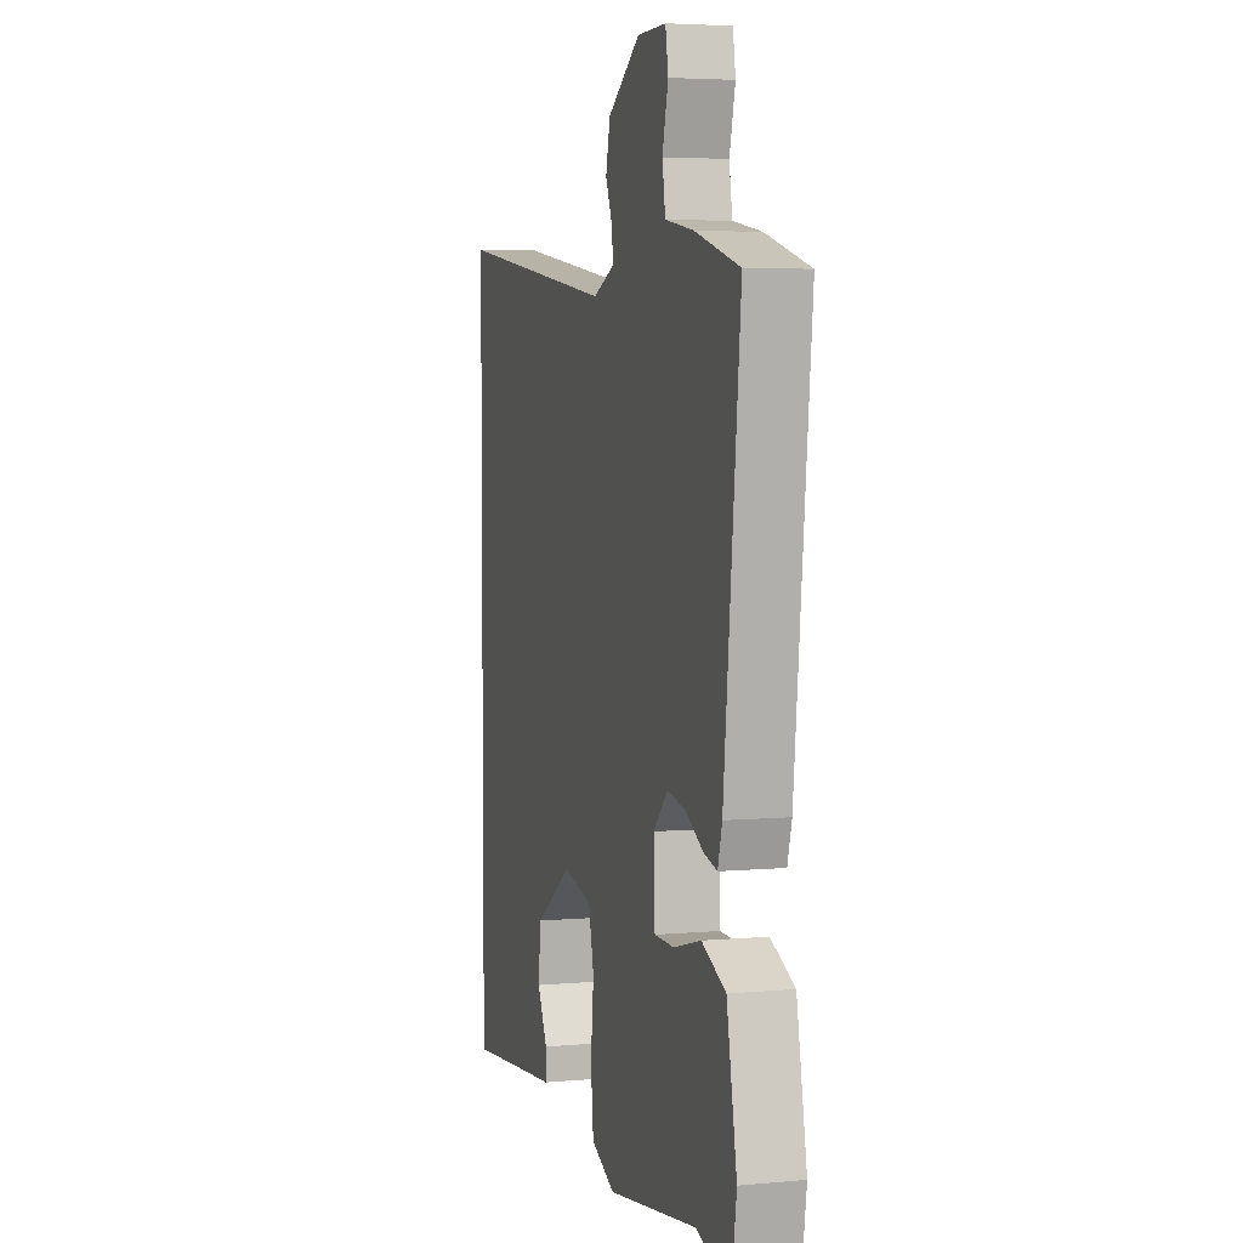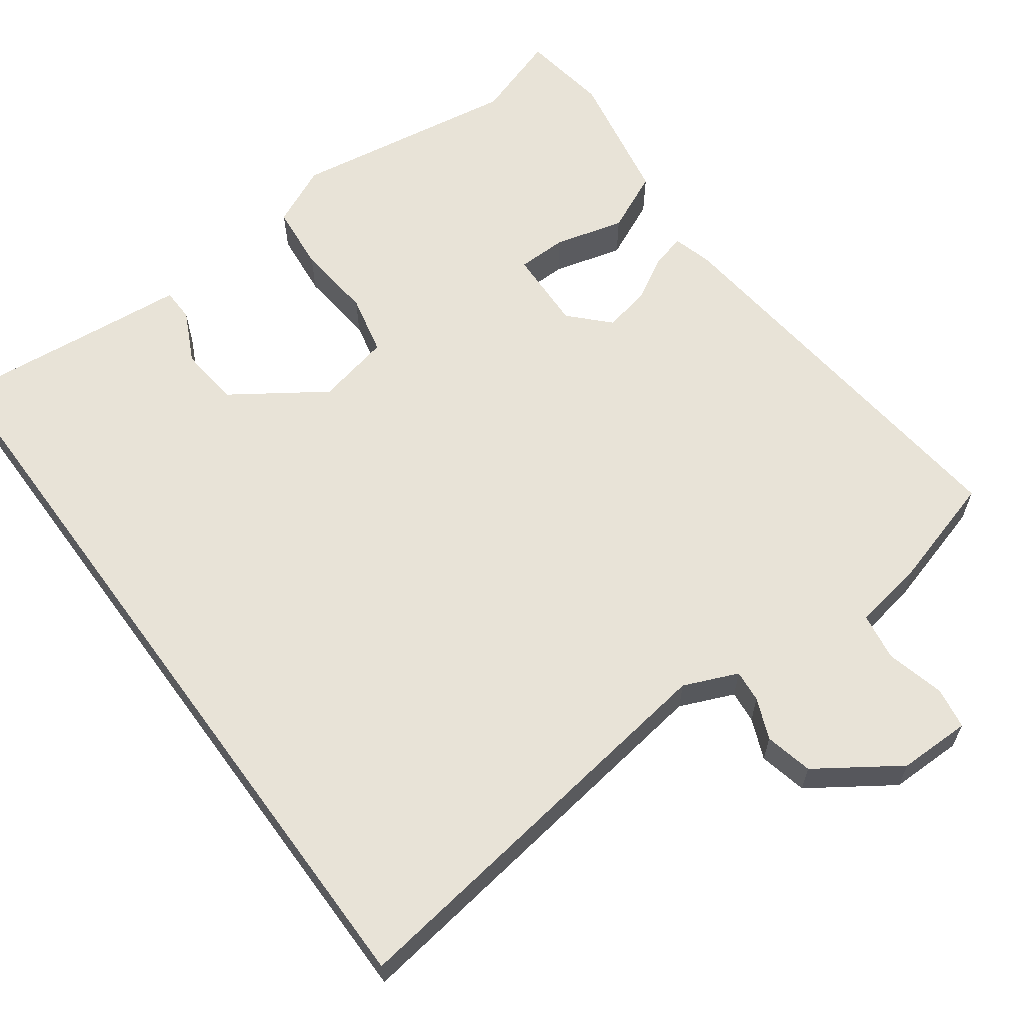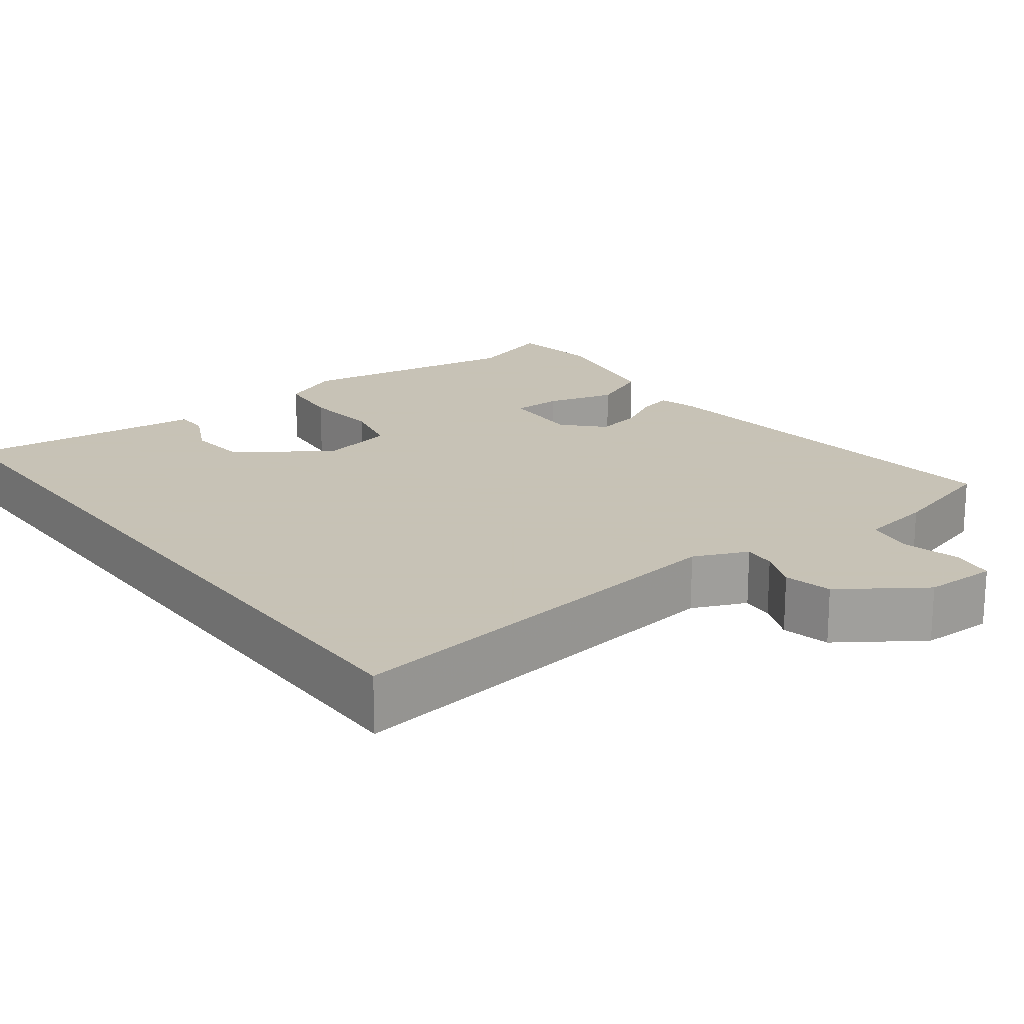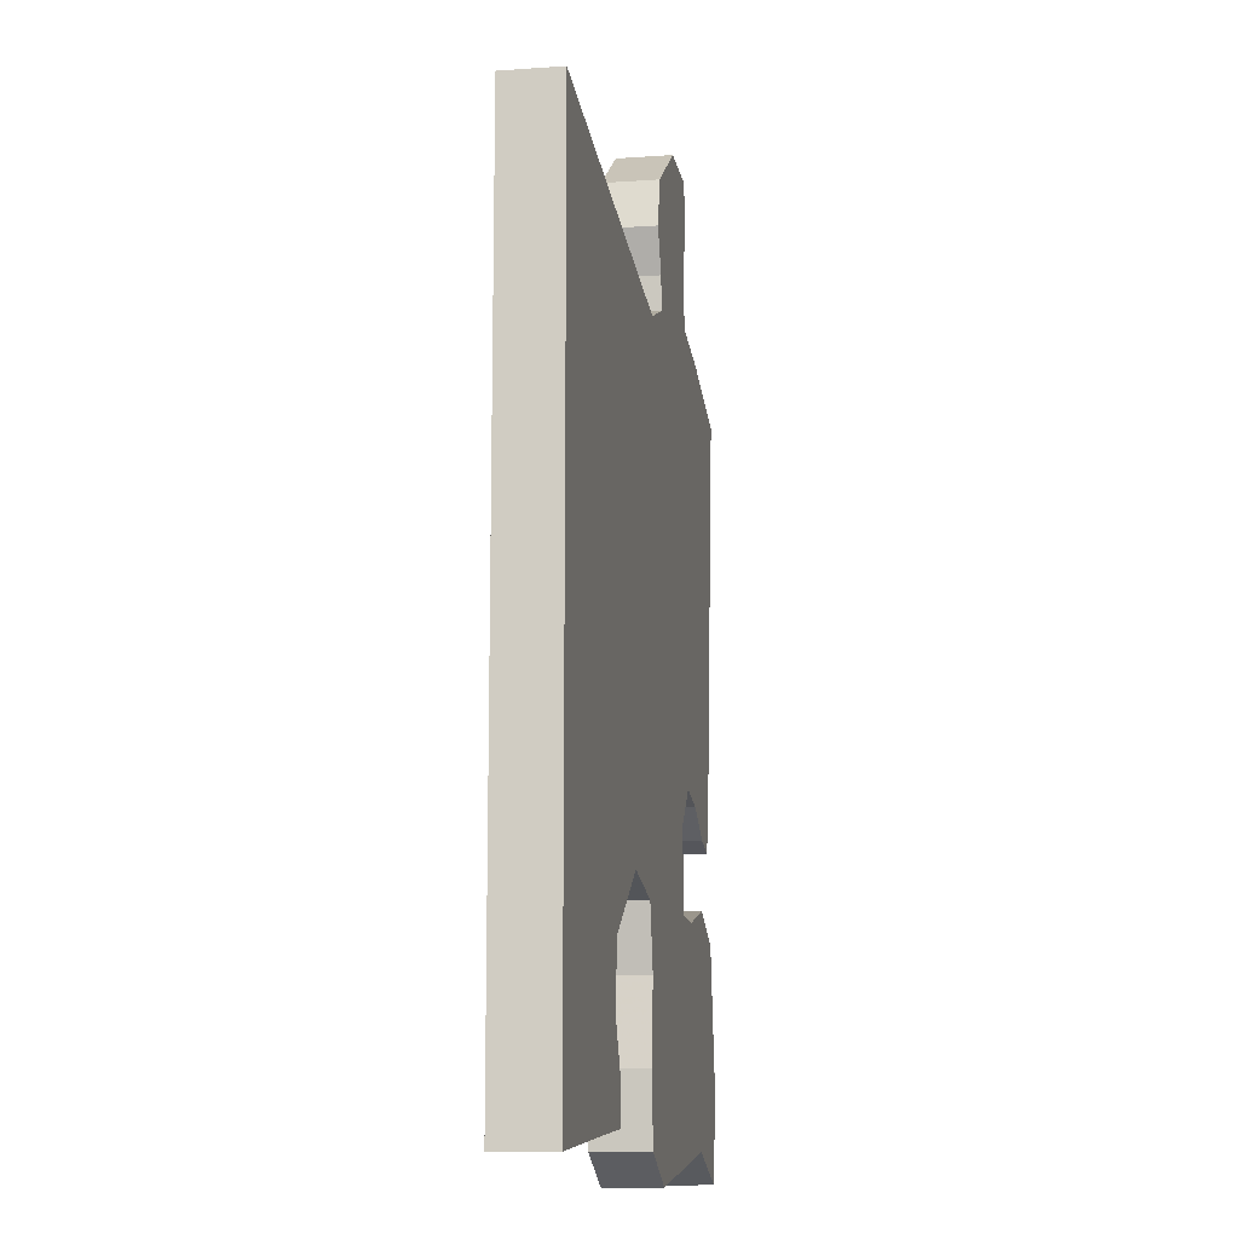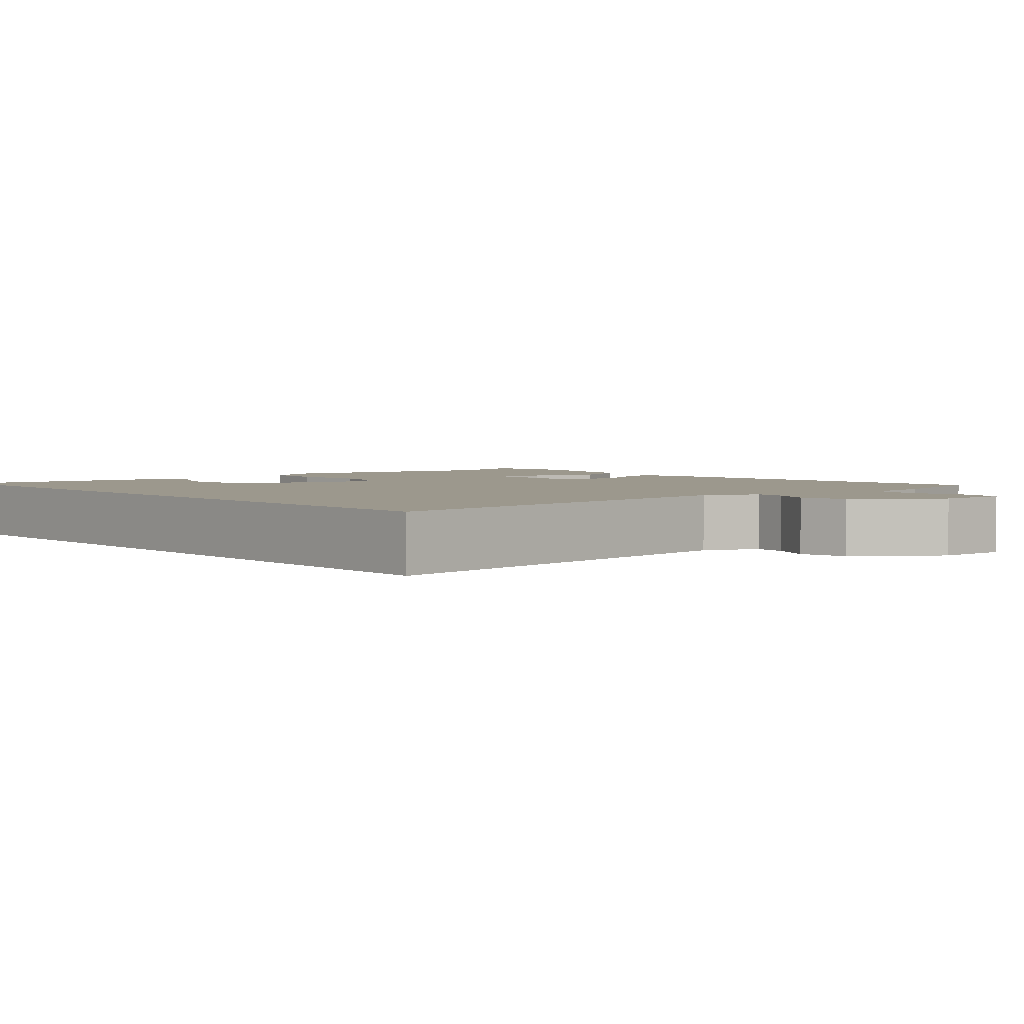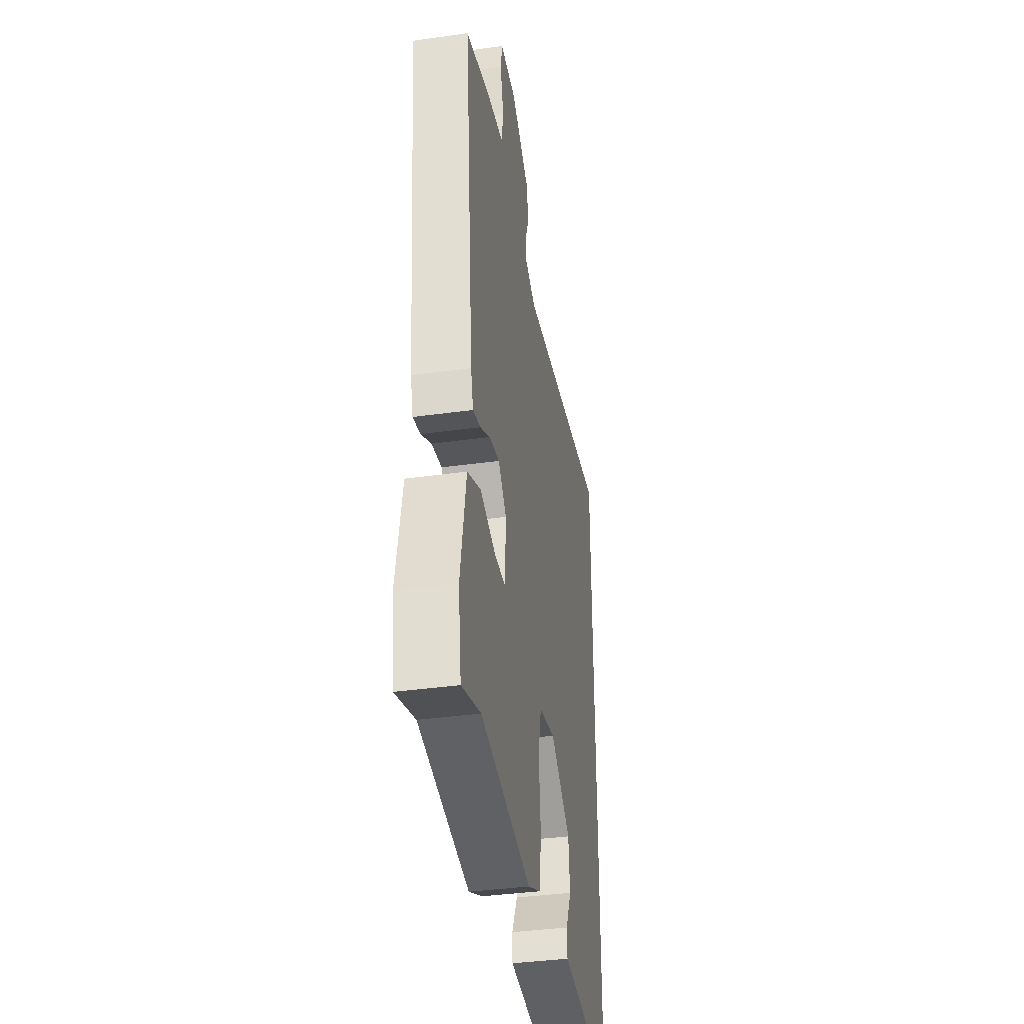
<metadata>
{"format":"obj","ext":"obj","renderer":"f3d","projection":"perspective","resolution":1024,"background":"white","views":[{"elev":4.6,"azim":73.8,"up":"+Z"},{"elev":62.2,"azim":-36.2,"up":"+Y"},{"elev":19.1,"azim":-36.9,"up":"+Y"},{"elev":-12.3,"azim":-80.5,"up":"+Z"},{"elev":3.0,"azim":-40.2,"up":"+Y"},{"elev":-38.0,"azim":100.1,"up":"+Z"}]}
</metadata>
<code>
v 0.53 0.07 0.467
v 0.477 0.07 -0.049
v 0.463 0.07 -0.1
v 0.419 0.07 -0.089
v 0.361 0.07 -0.056
v 0.301 0.07 -0.044
v 0.254 0.07 -0.093
v 0.258 0.07 -0.199
v 0.323 0.07 -0.2
v 0.413 0.07 -0.176
v 0.491 0.07 -0.212
v 0.524 0.07 -0.388
v 0.507 0.07 -0.502
v 0.396 0.07 -0.465
v 0.101 0.07 -0.511
v 0.023 0.07 -0.475
v 0.014 0.07 -0.388
v 0.024 0.07 -0.288
v 0.006 0.07 -0.209
v -0.09 0.07 -0.188
v -0.209 0.07 -0.269
v -0.217 0.07 -0.348
v -0.184 0.07 -0.415
v -0.185 0.07 -0.458
v -0.29 0.07 -0.468
v -0.5 0.07 -0.489
v -0.5 0.07 0.534
v 0.033 0.07 0.458
v 0.103 0.07 0.488
v 0.099 0.07 0.53
v 0.077 0.07 0.583
v 0.091 0.07 0.645
v 0.197 0.07 0.717
v 0.291 0.07 0.717
v 0.3 0.07 0.663
v 0.281 0.07 0.587
v 0.291 0.07 0.525
v 0.385 0.07 0.509
v 0.53 0 0.467
v 0.477 0 -0.049
v 0.463 0 -0.1
v 0.419 0 -0.089
v 0.361 0 -0.056
v 0.301 0 -0.044
v 0.254 0 -0.093
v 0.258 0 -0.199
v 0.323 0 -0.2
v 0.413 0 -0.176
v 0.491 0 -0.212
v 0.524 0 -0.388
v 0.507 0 -0.502
v 0.396 0 -0.465
v 0.101 0 -0.511
v 0.023 0 -0.475
v 0.014 0 -0.388
v 0.024 0 -0.288
v 0.006 0 -0.209
v -0.09 0 -0.188
v -0.209 0 -0.269
v -0.217 0 -0.348
v -0.184 0 -0.415
v -0.185 0 -0.458
v -0.29 0 -0.468
v -0.5 0 -0.489
v -0.5 0 0.534
v 0.033 0 0.458
v 0.103 0 0.488
v 0.099 0 0.53
v 0.077 0 0.583
v 0.091 0 0.645
v 0.197 0 0.717
v 0.291 0 0.717
v 0.3 0 0.663
v 0.281 0 0.587
v 0.291 0 0.525
v 0.385 0 0.509
f 3 4 5
f 2 3 5
f 1 2 5
f 38 1 5
f 37 38 5
f 36 37 5 6
f 34 35 36
f 33 34 36
f 32 33 36
f 31 32 36
f 30 31 36
f 36 6 7
f 30 36 7
f 29 30 7
f 28 29 7 8
f 25 26 27 28
f 22 23 24 25
f 21 22 25
f 21 25 28
f 20 21 28
f 19 20 28 8
f 16 17 18
f 15 16 18
f 14 15 18
f 13 14 18
f 12 13 18
f 11 12 18
f 10 11 18
f 9 10 18
f 8 9 18 19
f 43 42 41
f 43 41 40
f 43 40 39
f 43 39 76
f 43 76 75
f 44 43 75 74
f 74 73 72
f 74 72 71
f 74 71 70
f 74 70 69
f 74 69 68
f 45 44 74
f 45 74 68
f 45 68 67
f 46 45 67 66
f 66 65 64 63
f 63 62 61 60
f 63 60 59
f 66 63 59
f 66 59 58
f 46 66 58 57
f 56 55 54
f 56 54 53
f 56 53 52
f 56 52 51
f 56 51 50
f 56 50 49
f 56 49 48
f 56 48 47
f 57 56 47 46
f 1 39 40 2
f 2 40 41 3
f 3 41 42 4
f 4 42 43 5
f 5 43 44 6
f 6 44 45 7
f 7 45 46 8
f 8 46 47 9
f 9 47 48 10
f 10 48 49 11
f 11 49 50 12
f 12 50 51 13
f 13 51 52 14
f 14 52 53 15
f 15 53 54 16
f 16 54 55 17
f 17 55 56 18
f 18 56 57 19
f 19 57 58 20
f 20 58 59 21
f 21 59 60 22
f 22 60 61 23
f 23 61 62 24
f 24 62 63 25
f 25 63 64 26
f 26 64 65 27
f 27 65 66 28
f 28 66 67 29
f 29 67 68 30
f 30 68 69 31
f 31 69 70 32
f 32 70 71 33
f 33 71 72 34
f 34 72 73 35
f 35 73 74 36
f 36 74 75 37
f 37 75 76 38
f 38 76 39 1

</code>
